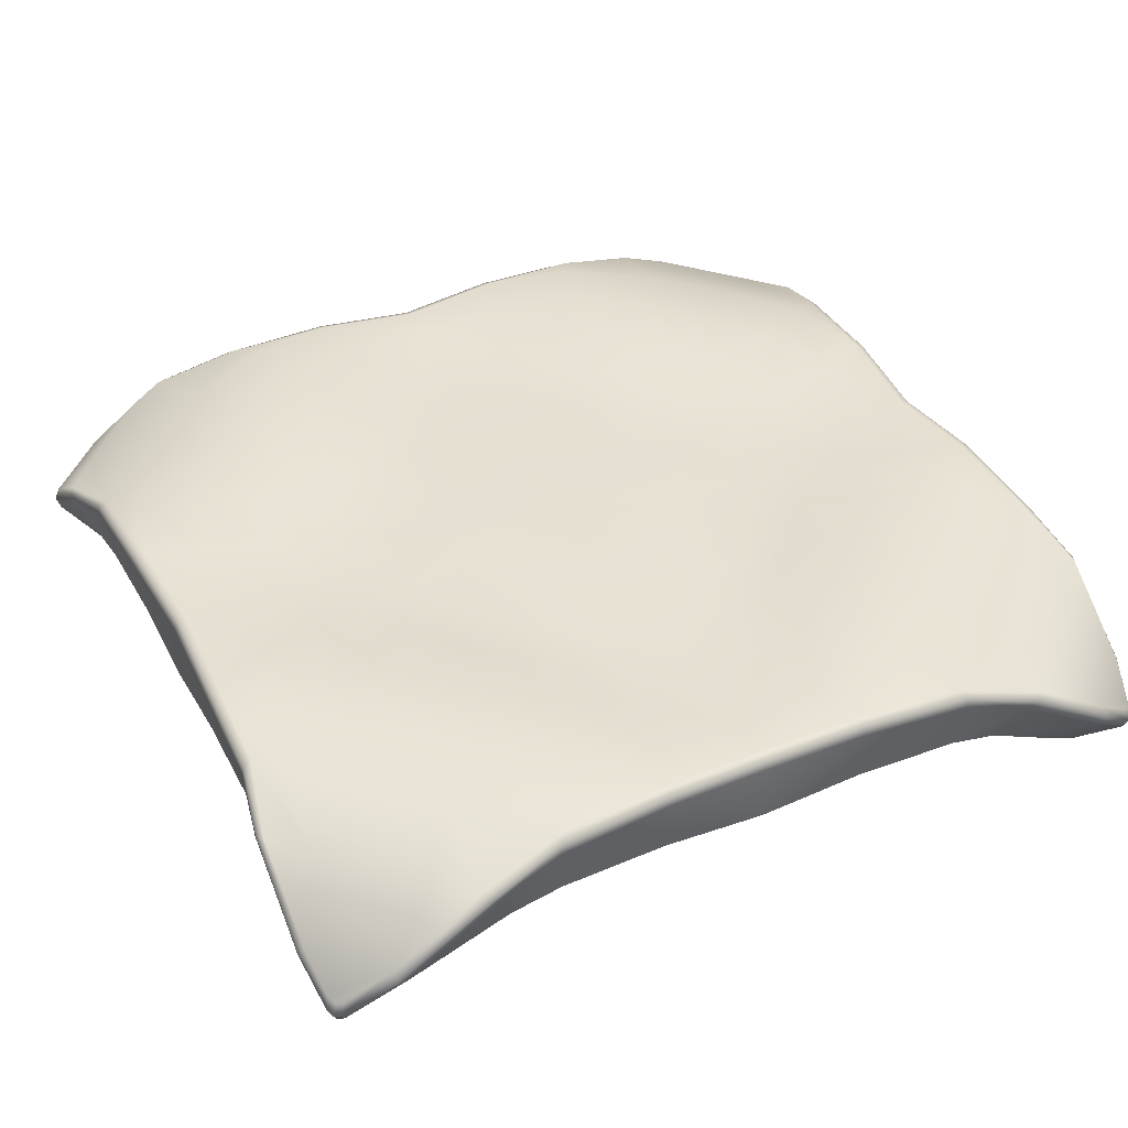
<metadata>
{"format":"obj","ext":"obj","renderer":"f3d","projection":"perspective","resolution":1024,"background":"white","views":[{"elev":39.5,"azim":-116.3,"up":"+Y"}]}
</metadata>
<code>
g m_plated_cheese_02
v 0.2709 0.1234 -0.2191
v 0.2323 0.1397 -0.1869
v 0.1888 0.1388 -0.2313
v 0.2193 0.1218 -0.2697
v 0.1577 0.1465 -0.1958
v 0.1956 0.1472 -0.1566
v 0.2649 0.1427 -0.1299
v 0.2231 0.1468 -0.1069
v 0.1107 0.1477 -0.223
v 0.1345 0.144 -0.2642
v 0.1596 0.147 -0.1261
v 0.1837 0.1432 -0.08624
v 0.2398 0.1408 -0.05441
v 0.1993 0.1377 -0.04503
v 0.2455 0.1373 -1.123e-16
v 0.2049 0.1369 -9.066e-17
v 0.1273 0.1471 -0.1594
v 0.08864 0.1448 -0.1836
v 0.04704 0.1408 -0.1991
v 0.05798 0.145 -0.2398
v 0.002734 0.1391 -0.2046
v 0.002734 0.1406 -0.2455
v 0.1604 0.1369 -0.03763
v 0.165 0.1374 -6.967e-17
v 0.1473 0.138 -0.06996
v 0.1271 0.1402 -0.1002
v 0.101 0.1405 -0.1267
v 0.07113 0.1391 -0.147
v 0.03862 0.1384 -0.1599
v 0.002734 0.1384 -0.1646
v 0.1218 0.1378 -0.03011
v 0.125 0.1383 -5.333e-17
v 0.1126 0.1377 -0.05511
v 0.09772 0.138 -0.07779
v 0.07831 0.1381 -0.09725
v 0.05569 0.1381 -0.1121
v 0.03066 0.1382 -0.1214
v 0.002734 0.1386 -0.1246
v 0.08275 0.139 -0.02161
v 0.08479 0.1391 -3.785e-17
v 0.07676 0.1389 -0.03865
v 0.06715 0.1389 -0.05395
v 0.05437 0.1389 -0.06673
v 0.03906 0.1389 -0.07634
v 0.02202 0.139 -0.08233
v 0.002734 0.1391 -0.08438
v 0.04343 0.1391 -0.01266
v 0.04444 0.1391 -2.006e-17
v 0.04045 0.1391 -0.02119
v 0.03564 0.1391 -0.02884
v 0.02925 0.1391 -0.03523
v 0.0216 0.1391 -0.04004
v 0.01307 0.1391 -0.04302
v 0.002734 0.1391 -0.04404
v 0.002734 0.1391 -1.749e-18
v 0.292 0.1158 -0.1839
v 0.2939 0.1204 -0.1903
v 0.2936 0.08004 -0.25
v 0.2908 0.07585 -0.2447
v 0.2887 0.1232 -0.1958
v 0.288 0.08619 -0.2498
v 0.2789 0.1399 -0.1374
v 0.275 0.1426 -0.069
v 0.2844 0.136 -0.1403
v 0.2809 0.1399 -0.06841
v 0.2856 0.1285 -0.1409
v 0.2829 0.1336 -0.06813
v 0.2695 0.1378 -1.215e-16
v 0.2486 0.08266 -0.2902
v 0.1922 0.1237 -0.2907
v 0.1427 0.1417 -0.2794
v 0.1452 0.1382 -0.2849
v 0.1861 0.1219 -0.2936
v 0.1449 0.131 -0.2862
v 0.1814 0.1167 -0.2928
v 0.0717 0.1463 -0.2762
v 0.002734 0.1415 -0.2711
v 0.002734 0.1393 -0.2772
v 0.07084 0.1437 -0.2822
v 0.002734 0.1334 -0.2798
v 0.06995 0.1378 -0.2841
v 0.1665 0.08749 -0.2792
v 0.1373 0.09867 -0.2807
v 0.06688 0.1034 -0.2808
v 0.002734 0.09679 -0.2807
v 0.2207 0.05146 -0.2705
v 0.2412 0.07347 -0.2924
v 0.2454 0.0783 -0.2938
v 0.271 0.04907 -0.2862
v 0.2494 0.0289 -0.2631
v 0.2732 0.05537 -0.2883
v 0.2756 0.04708 -0.2836
v 0.2778 0.05336 -0.2858
v 0.2787 0.04883 -0.2792
v 0.2809 0.05511 -0.2814
v 0.2794 0.06384 -0.2793
v 0.2692 0.05359 -0.2236
v 0.257 0.02873 -0.2561
v 0.2716 0.06407 -0.2861
v 0.2763 0.06208 -0.2837
v 0.2539 0.02702 -0.2604
v 0.2781 0.08575 -0.1712
v 0.2799 0.09471 -0.1381
v 0.2797 0.09709 -0.0689
v 0.2829 0.1336 -0.06813
v 0.2799 0.09471 -0.1381
v 0.2789 0.09161 -1.291e-16
v 0.2782 0.1294 -1.261e-16
v 0.2797 0.09709 -0.0689
v 0.2756 0.1354 -1.224e-16
v 0.2829 0.1336 0.06813
v 0.2809 0.1399 0.06841
v 0.2856 0.1285 0.1409
v 0.2809 0.1399 0.06841
v 0.2844 0.136 0.1403
v 0.275 0.1426 0.069
v 0.2789 0.1399 0.1374
v 0.2649 0.1427 0.1299
v 0.2323 0.1397 0.1869
v 0.1956 0.1472 0.1566
v 0.2231 0.1468 0.1069
v 0.1577 0.1465 0.1958
v 0.1888 0.1388 0.2313
v 0.2709 0.1234 0.2191
v 0.2193 0.1218 0.2697
v 0.1107 0.1477 0.223
v 0.1345 0.144 0.2642
v 0.1596 0.147 0.1261
v 0.1837 0.1432 0.08624
v 0.2398 0.1408 0.05441
v 0.1993 0.1377 0.04503
v 0.2455 0.1373 -1.123e-16
v 0.2049 0.1369 -9.066e-17
v 0.1273 0.1471 0.1594
v 0.08864 0.1448 0.1836
v 0.04704 0.1408 0.1991
v 0.05798 0.145 0.2398
v 0.002734 0.1391 0.2046
v 0.002734 0.1406 0.2455
v 0.1604 0.1369 0.03763
v 0.165 0.1374 -6.967e-17
v 0.1473 0.138 0.06996
v 0.1271 0.1402 0.1002
v 0.101 0.1405 0.1267
v 0.07113 0.1391 0.147
v 0.03862 0.1384 0.1599
v 0.002734 0.1384 0.1646
v 0.1218 0.1378 0.03011
v 0.125 0.1383 -5.333e-17
v 0.1126 0.1377 0.05511
v 0.09772 0.138 0.07779
v 0.07831 0.1381 0.09725
v 0.05569 0.1381 0.1121
v 0.03066 0.1382 0.1214
v 0.002734 0.1386 0.1246
v 0.08275 0.139 0.02161
v 0.08479 0.1391 -3.785e-17
v 0.07676 0.1389 0.03865
v 0.06715 0.1389 0.05395
v 0.05437 0.1389 0.06673
v 0.03906 0.1389 0.07634
v 0.02202 0.139 0.08233
v 0.002734 0.1391 0.08438
v 0.04343 0.1391 0.01266
v 0.04444 0.1391 -2.006e-17
v 0.04045 0.1391 0.02119
v 0.03564 0.1391 0.02884
v 0.02925 0.1391 0.03523
v 0.0216 0.1391 0.04004
v 0.01307 0.1391 0.04302
v 0.002734 0.1391 0.04404
v 0.002734 0.1391 -1.749e-18
v 0.292 0.1158 0.1839
v 0.2908 0.07585 0.2447
v 0.2936 0.08004 0.25
v 0.2939 0.1204 0.1903
v 0.2887 0.1232 0.1958
v 0.288 0.08619 0.2498
v 0.2486 0.08266 0.2902
v 0.1922 0.1237 0.2907
v 0.1427 0.1417 0.2794
v 0.1452 0.1382 0.2849
v 0.1861 0.1219 0.2936
v 0.1449 0.131 0.2862
v 0.1814 0.1167 0.2928
v 0.0717 0.1463 0.2762
v 0.002734 0.1415 0.2711
v 0.002734 0.1393 0.2772
v 0.07084 0.1437 0.2822
v 0.002734 0.1334 0.2798
v 0.06995 0.1378 0.2841
v 0.1665 0.08749 0.2792
v 0.1373 0.09867 0.2807
v 0.06688 0.1034 0.2808
v 0.002734 0.09679 0.2807
v 0.2207 0.05146 0.2705
v 0.2412 0.07347 0.2924
v 0.2454 0.0783 0.2938
v 0.271 0.04907 0.2862
v 0.2494 0.0289 0.2631
v 0.2732 0.05537 0.2883
v 0.2756 0.04708 0.2836
v 0.2778 0.05336 0.2858
v 0.2787 0.04883 0.2792
v 0.2809 0.05511 0.2814
v 0.2794 0.06384 0.2793
v 0.2692 0.05359 0.2236
v 0.257 0.02873 0.2561
v 0.2716 0.06407 0.2861
v 0.2763 0.06208 0.2837
v 0.2539 0.02702 0.2604
v 0.2781 0.08575 0.1712
v 0.2799 0.09471 0.1381
v 0.2797 0.09709 0.0689
v 0.2799 0.09471 0.1381
v 0.2829 0.1336 0.06813
v 0.2695 0.1378 -1.215e-16
v 0.2756 0.1354 -1.224e-16
v 0.2797 0.09709 0.0689
v 0.2829 0.1336 0.06813
v 0.2782 0.1294 -1.261e-16
v -0.2654 0.1234 -0.2191
v -0.2138 0.1218 -0.2697
v -0.1834 0.1388 -0.2313
v -0.2268 0.1397 -0.1869
v -0.1522 0.1465 -0.1958
v -0.1902 0.1472 -0.1566
v -0.2594 0.1427 -0.1299
v -0.2177 0.1468 -0.1069
v -0.1052 0.1477 -0.223
v -0.1291 0.144 -0.2642
v -0.1541 0.147 -0.1261
v -0.1783 0.1432 -0.08624
v -0.2343 0.1408 -0.05441
v -0.1938 0.1377 -0.04503
v -0.24 0.1373 -1.065e-16
v -0.1994 0.1369 -8.616e-17
v -0.1218 0.1471 -0.1594
v -0.08318 0.1448 -0.1836
v -0.04158 0.1408 -0.1991
v -0.05251 0.145 -0.2398
v 0.002734 0.1391 -0.2046
v 0.002734 0.1406 -0.2455
v -0.1549 0.1369 -0.03763
v -0.1595 0.1374 -6.891e-17
v -0.1419 0.138 -0.06996
v -0.1216 0.1402 -0.1002
v -0.09555 0.1405 -0.1267
v -0.06567 0.1391 -0.147
v -0.03316 0.1384 -0.1599
v 0.002734 0.1384 -0.1646
v -0.1163 0.1378 -0.03011
v -0.1196 0.1383 -5.46e-17
v -0.1071 0.1377 -0.05511
v -0.09226 0.138 -0.07779
v -0.07285 0.1381 -0.09725
v -0.05023 0.1381 -0.1121
v -0.02519 0.1382 -0.1214
v 0.002734 0.1386 -0.1246
v -0.07728 0.139 -0.02161
v -0.07932 0.1391 -3.82e-17
v -0.0713 0.1389 -0.03865
v -0.06168 0.1389 -0.05395
v -0.0489 0.1389 -0.06673
v -0.0336 0.1389 -0.07634
v -0.01655 0.139 -0.08233
v 0.002734 0.1391 -0.08438
v -0.03796 0.1391 -0.01266
v -0.03897 0.1391 -2.006e-17
v -0.03498 0.1391 -0.02119
v -0.03017 0.1391 -0.02884
v -0.02378 0.1391 -0.03523
v -0.01613 0.1391 -0.04004
v -0.0076 0.1391 -0.04302
v 0.002734 0.1391 -0.04404
v 0.002734 0.1391 -1.749e-18
v -0.2865 0.1158 -0.1839
v -0.2853 0.07585 -0.2447
v -0.2881 0.08004 -0.25
v -0.2884 0.1204 -0.1903
v -0.2832 0.1232 -0.1958
v -0.2825 0.08619 -0.2498
v -0.2734 0.1399 -0.1374
v -0.2695 0.1426 -0.069
v -0.2789 0.136 -0.1403
v -0.2754 0.1399 -0.06841
v -0.2802 0.1285 -0.1409
v -0.2774 0.1336 -0.06813
v -0.2641 0.1378 -1.164e-16
v -0.2432 0.08266 -0.2902
v -0.1868 0.1237 -0.2907
v -0.1372 0.1417 -0.2794
v -0.1397 0.1382 -0.2849
v -0.1806 0.1219 -0.2936
v -0.1394 0.131 -0.2862
v -0.1759 0.1167 -0.2928
v -0.06623 0.1463 -0.2762
v 0.002734 0.1415 -0.2711
v 0.002734 0.1393 -0.2772
v -0.06537 0.1437 -0.2822
v -0.1611 0.08749 -0.2792
v -0.1319 0.09867 -0.2807
v -0.2153 0.05146 -0.2705
v -0.2358 0.07347 -0.2924
v -0.06448 0.1378 -0.2841
v -0.06141 0.1034 -0.2808
v -0.06537 0.1437 -0.2822
v -0.2655 0.04907 -0.2862
v -0.2439 0.0289 -0.2631
v -0.2677 0.05537 -0.2883
v -0.2701 0.04708 -0.2836
v -0.2724 0.05336 -0.2858
v -0.2732 0.04883 -0.2792
v -0.2755 0.05511 -0.2814
v -0.2739 0.06384 -0.2793
v -0.2637 0.05359 -0.2236
v -0.2516 0.02873 -0.2561
v -0.2708 0.06208 -0.2837
v -0.2661 0.06407 -0.2861
v -0.2399 0.0783 -0.2938
v -0.2727 0.08575 -0.1712
v -0.2744 0.09471 -0.1381
v -0.2742 0.09709 -0.0689
v -0.2744 0.09471 -0.1381
v -0.2774 0.1336 -0.06813
v -0.2485 0.02702 -0.2604
v -0.2734 0.09161 -1.253e-16
v -0.2742 0.09709 -0.0689
v -0.2727 0.1294 -1.224e-16
v -0.2701 0.1354 -1.196e-16
v -0.2774 0.1336 0.06813
v -0.2754 0.1399 0.06841
v -0.2802 0.1285 0.1409
v -0.2754 0.1399 0.06841
v -0.2789 0.136 0.1403
v -0.2695 0.1426 0.069
v -0.2734 0.1399 0.1374
v -0.2594 0.1427 0.1299
v -0.2268 0.1397 0.1869
v -0.1902 0.1472 0.1566
v -0.2177 0.1468 0.1069
v -0.1522 0.1465 0.1958
v -0.1834 0.1388 0.2313
v -0.2654 0.1234 0.2191
v -0.2138 0.1218 0.2697
v -0.1052 0.1477 0.223
v -0.1291 0.144 0.2642
v -0.1541 0.147 0.1261
v -0.1783 0.1432 0.08624
v -0.2343 0.1408 0.05441
v -0.1938 0.1377 0.04503
v -0.24 0.1373 -1.065e-16
v -0.1994 0.1369 -8.616e-17
v -0.1218 0.1471 0.1594
v -0.08318 0.1448 0.1836
v -0.04158 0.1408 0.1991
v -0.05251 0.145 0.2398
v 0.002734 0.1391 0.2046
v 0.002734 0.1406 0.2455
v -0.1549 0.1369 0.03763
v -0.1595 0.1374 -6.891e-17
v -0.1419 0.138 0.06996
v -0.1216 0.1402 0.1002
v -0.09555 0.1405 0.1267
v -0.06567 0.1391 0.147
v -0.03316 0.1384 0.1599
v 0.002734 0.1384 0.1646
v -0.1163 0.1378 0.03011
v -0.1196 0.1383 -5.46e-17
v -0.1071 0.1377 0.05511
v -0.09226 0.138 0.07779
v -0.07285 0.1381 0.09725
v -0.05023 0.1381 0.1121
v -0.02519 0.1382 0.1214
v 0.002734 0.1386 0.1246
v -0.07728 0.139 0.02161
v -0.07932 0.1391 -3.82e-17
v -0.0713 0.1389 0.03865
v -0.06168 0.1389 0.05395
v -0.0489 0.1389 0.06673
v -0.0336 0.1389 0.07634
v -0.01655 0.139 0.08233
v 0.002734 0.1391 0.08438
v -0.03796 0.1391 0.01266
v -0.03897 0.1391 -2.006e-17
v -0.03498 0.1391 0.02119
v -0.03017 0.1391 0.02884
v -0.02378 0.1391 0.03523
v -0.01613 0.1391 0.04004
v -0.0076 0.1391 0.04302
v 0.002734 0.1391 0.04404
v 0.002734 0.1391 -1.749e-18
v -0.2825 0.08619 -0.2498
v -0.2739 0.06384 -0.2793
v -0.2708 0.06208 -0.2837
v -0.2865 0.1158 0.1839
v -0.2884 0.1204 0.1903
v -0.2881 0.08004 0.25
v -0.2853 0.07585 0.2447
v -0.2832 0.1232 0.1958
v -0.2825 0.08619 0.2498
v -0.2432 0.08266 0.2902
v -0.1868 0.1237 0.2907
v -0.1372 0.1417 0.2794
v -0.1397 0.1382 0.2849
v -0.1806 0.1219 0.2936
v -0.1394 0.131 0.2862
v -0.1759 0.1167 0.2928
v -0.06623 0.1463 0.2762
v 0.002734 0.1415 0.2711
v 0.002734 0.1393 0.2772
v -0.06537 0.1437 0.2822
v -0.1611 0.08749 0.2792
v -0.1319 0.09867 0.2807
v -0.2153 0.05146 0.2705
v -0.2358 0.07347 0.2924
v -0.06448 0.1378 0.2841
v -0.06141 0.1034 0.2808
v -0.06537 0.1437 0.2822
v -0.2655 0.04907 0.2862
v -0.2439 0.0289 0.2631
v -0.2677 0.05537 0.2883
v -0.2701 0.04708 0.2836
v -0.2724 0.05336 0.2858
v -0.2732 0.04883 0.2792
v -0.2755 0.05511 0.2814
v -0.2739 0.06384 0.2793
v -0.2637 0.05359 0.2236
v -0.2516 0.02873 0.2561
v -0.2708 0.06208 0.2837
v -0.2661 0.06407 0.2861
v -0.2399 0.0783 0.2938
v -0.2727 0.08575 0.1712
v -0.2744 0.09471 0.1381
v -0.2742 0.09709 0.0689
v -0.2774 0.1336 0.06813
v -0.2744 0.09471 0.1381
v -0.2641 0.1378 -1.164e-16
v -0.2701 0.1354 -1.196e-16
v -0.2727 0.1294 -1.224e-16
v -0.2774 0.1336 0.06813
v -0.2742 0.09709 0.0689
v -0.2708 0.06208 0.2837
v -0.2739 0.06384 0.2793
v -0.2825 0.08619 0.2498
v -0.2485 0.02702 0.2604
g m_plated_cheese_02_0
f 3 2 1
f 4 3 1
f 3 5 2
f 5 6 2
f 2 6 7
f 6 8 7
f 9 5 3
f 10 9 3
f 10 3 4
f 6 11 8
f 11 12 8
f 8 12 13
f 12 14 13
f 13 14 15
f 14 16 15
f 17 11 6
f 5 17 6
f 18 17 5
f 9 18 5
f 19 18 9
f 20 19 9
f 20 9 10
f 21 19 20
f 22 21 20
f 14 23 16
f 23 24 16
f 25 23 14
f 12 25 14
f 26 25 12
f 11 26 12
f 27 26 11
f 17 27 11
f 28 27 17
f 18 28 17
f 29 28 18
f 19 29 18
f 30 29 19
f 21 30 19
f 23 31 24
f 31 32 24
f 33 31 23
f 25 33 23
f 34 33 25
f 26 34 25
f 35 34 26
f 27 35 26
f 36 35 27
f 28 36 27
f 37 36 28
f 29 37 28
f 38 37 29
f 30 38 29
f 31 39 32
f 39 40 32
f 41 39 31
f 33 41 31
f 42 41 33
f 34 42 33
f 43 42 34
f 35 43 34
f 44 43 35
f 36 44 35
f 45 44 36
f 37 45 36
f 46 45 37
f 38 46 37
f 39 47 40
f 47 48 40
f 49 47 39
f 41 49 39
f 50 49 41
f 42 50 41
f 51 50 42
f 43 51 42
f 52 51 43
f 44 52 43
f 53 52 44
f 45 53 44
f 54 53 45
f 46 54 45
f 47 55 48
f 49 55 47
f 50 55 49
f 51 55 50
f 52 55 51
f 53 55 52
f 54 55 53
f 58 57 56
f 59 58 56
f 57 58 60
f 58 61 60
f 57 60 62
f 2 62 60
f 60 1 2
f 61 1 60
f 2 7 62
f 62 7 63
f 62 63 64
f 64 57 62
f 56 57 64
f 63 65 64
f 64 65 66
f 66 56 64
f 65 67 66
f 7 8 63
f 8 13 63
f 63 13 68
f 63 68 65
f 13 15 68
f 4 1 61
f 69 4 61
f 70 4 69
f 4 70 71
f 72 71 70
f 73 72 70
f 70 69 73
f 74 72 73
f 75 74 73
f 71 10 4
f 76 10 71
f 76 20 10
f 22 20 76
f 77 22 76
f 78 77 76
f 79 78 76
f 79 76 71
f 72 79 71
f 80 78 79
f 81 80 79
f 81 79 72
f 74 81 72
f 74 75 82
f 83 74 82
f 81 74 83
f 80 81 84
f 84 81 83
f 85 80 84
f 82 75 86
f 75 87 86
f 88 87 75
f 86 87 89
f 90 86 89
f 87 88 91
f 89 87 91
f 92 89 91
f 93 92 91
f 94 92 93
f 95 94 93
f 95 58 94
f 58 59 94
f 61 58 95
f 96 61 95
f 94 59 97
f 98 94 97
f 94 98 92
f 91 88 99
f 91 99 93
f 88 69 99
f 69 61 96
f 69 88 73
f 73 88 75
f 96 100 69
f 100 99 69
f 100 96 95
f 93 100 95
f 99 100 93
f 98 101 92
f 97 59 102
f 59 56 102
f 102 56 103
f 56 66 103
f 66 105 104
f 106 66 104
f 101 90 89
f 92 101 89
f 67 108 107
f 109 67 107
f 110 108 67
f 65 110 67
f 68 110 65
f 108 110 111
f 110 112 111
f 111 114 113
f 114 115 113
f 114 116 115
f 116 117 115
f 118 117 116
f 117 118 119
f 120 119 118
f 121 120 118
f 121 118 116
f 120 122 119
f 122 123 119
f 119 123 124
f 123 125 124
f 122 126 123
f 126 127 123
f 125 123 127
f 128 120 121
f 129 128 121
f 129 121 130
f 130 121 116
f 131 129 130
f 131 130 132
f 133 131 132
f 134 122 120
f 128 134 120
f 135 126 122
f 134 135 122
f 135 136 126
f 136 137 126
f 126 137 127
f 136 138 137
f 138 139 137
f 140 131 133
f 141 140 133
f 142 129 131
f 140 142 131
f 143 128 129
f 142 143 129
f 144 134 128
f 143 144 128
f 145 135 134
f 144 145 134
f 146 136 135
f 145 146 135
f 147 138 136
f 146 147 136
f 148 140 141
f 149 148 141
f 150 142 140
f 148 150 140
f 151 143 142
f 150 151 142
f 152 144 143
f 151 152 143
f 153 145 144
f 152 153 144
f 154 146 145
f 153 154 145
f 155 147 146
f 154 155 146
f 156 148 149
f 157 156 149
f 158 150 148
f 156 158 148
f 159 151 150
f 158 159 150
f 160 152 151
f 159 160 151
f 161 153 152
f 160 161 152
f 162 154 153
f 161 162 153
f 163 155 154
f 162 163 154
f 164 156 157
f 165 164 157
f 166 158 156
f 164 166 156
f 167 159 158
f 166 167 158
f 168 160 159
f 167 168 159
f 169 161 160
f 168 169 160
f 170 162 161
f 169 170 161
f 171 163 162
f 170 171 162
f 172 164 165
f 172 166 164
f 172 167 166
f 172 168 167
f 172 169 168
f 172 170 169
f 172 171 170
f 175 174 173
f 176 175 173
f 175 176 177
f 178 175 177
f 177 176 117
f 119 177 117
f 119 124 177
f 124 178 177
f 124 125 178
f 125 179 178
f 125 180 179
f 181 180 125
f 181 182 180
f 182 183 180
f 179 180 183
f 182 184 183
f 184 185 183
f 127 181 125
f 127 186 181
f 137 186 127
f 137 139 186
f 139 187 186
f 187 188 186
f 188 189 186
f 189 182 181
f 186 189 181
f 188 190 189
f 190 191 189
f 191 184 182
f 189 191 182
f 185 184 192
f 184 193 192
f 184 191 193
f 191 190 194
f 191 194 193
f 190 195 194
f 185 192 196
f 197 185 196
f 197 198 185
f 197 196 199
f 196 200 199
f 197 199 201
f 198 197 201
f 199 202 201
f 202 203 201
f 202 204 203
f 204 205 203
f 175 205 204
f 174 175 204
f 175 178 205
f 178 206 205
f 174 204 207
f 204 208 207
f 208 204 202
f 198 201 209
f 209 201 203
f 179 198 209
f 206 178 179
f 198 179 183
f 198 183 185
f 179 210 206
f 179 209 210
f 210 203 205
f 206 210 205
f 210 209 203
f 211 208 202
f 174 207 212
f 173 174 212
f 173 212 213
f 113 173 213
f 173 113 115
f 176 173 115
f 176 115 117
f 113 215 214
f 216 113 214
f 211 202 199
f 200 211 199
f 130 116 217
f 132 130 217
f 217 116 114
f 218 217 114
f 220 219 107
f 221 220 107
f 224 223 222
f 225 224 222
f 226 224 225
f 227 226 225
f 227 225 228
f 229 227 228
f 226 230 224
f 230 231 224
f 223 224 231
f 232 227 229
f 233 232 229
f 233 229 234
f 235 233 234
f 235 234 236
f 237 235 236
f 238 226 227
f 232 238 227
f 239 230 226
f 238 239 226
f 239 240 230
f 240 241 230
f 230 241 231
f 240 242 241
f 242 243 241
f 244 235 237
f 245 244 237
f 246 233 235
f 244 246 235
f 247 232 233
f 246 247 233
f 248 238 232
f 247 248 232
f 249 239 238
f 248 249 238
f 250 240 239
f 249 250 239
f 251 242 240
f 250 251 240
f 252 244 245
f 253 252 245
f 254 246 244
f 252 254 244
f 255 247 246
f 254 255 246
f 256 248 247
f 255 256 247
f 257 249 248
f 256 257 248
f 258 250 249
f 257 258 249
f 259 251 250
f 258 259 250
f 260 252 253
f 261 260 253
f 262 254 252
f 260 262 252
f 263 255 254
f 262 263 254
f 264 256 255
f 263 264 255
f 265 257 256
f 264 265 256
f 266 258 257
f 265 266 257
f 267 259 258
f 266 267 258
f 268 260 261
f 269 268 261
f 270 262 260
f 268 270 260
f 271 263 262
f 270 271 262
f 272 264 263
f 271 272 263
f 273 265 264
f 272 273 264
f 274 266 265
f 273 274 265
f 275 267 266
f 274 275 266
f 276 268 269
f 276 270 268
f 276 271 270
f 276 272 271
f 276 273 272
f 276 274 273
f 276 275 274
f 279 278 277
f 280 279 277
f 279 280 281
f 282 279 281
f 281 280 283
f 281 283 225
f 225 222 281
f 222 282 281
f 283 228 225
f 228 283 284
f 284 283 285
f 280 285 283
f 280 277 285
f 286 284 285
f 286 285 287
f 277 287 285
f 288 286 287
f 229 228 284
f 234 229 284
f 234 284 289
f 289 284 286
f 236 234 289
f 222 223 282
f 223 290 282
f 223 291 290
f 292 291 223
f 292 293 291
f 293 294 291
f 290 291 294
f 293 295 294
f 295 296 294
f 223 231 292
f 231 297 292
f 241 297 231
f 241 243 297
f 243 298 297
f 298 299 297
f 299 300 297
f 300 293 292
f 297 300 292
f 296 295 301
f 295 302 301
f 296 301 303
f 304 296 303
f 295 305 302
f 305 295 293
f 300 305 293
f 305 306 302
f 305 80 306
f 80 305 307
f 78 80 307
f 80 85 306
f 304 303 308
f 303 309 308
f 304 308 310
f 308 311 310
f 311 312 310
f 311 313 312
f 313 314 312
f 279 314 313
f 278 279 313
f 279 282 314
f 282 315 314
f 278 313 316
f 313 317 316
f 317 313 311
f 318 312 314
f 315 318 314
f 319 318 282
f 319 310 312
f 318 319 312
f 320 310 319
f 290 320 319
f 282 290 319
f 320 290 294
f 320 294 296
f 304 320 296
f 320 304 310
f 278 316 321
f 277 278 321
f 277 321 322
f 287 277 322
f 287 324 323
f 325 287 323
f 326 317 311
f 326 311 308
f 309 326 308
f 288 328 327
f 329 288 327
f 329 330 288
f 330 286 288
f 330 289 286
f 330 329 331
f 332 330 331
f 334 331 333
f 335 334 333
f 336 334 335
f 337 336 335
f 337 338 336
f 339 338 337
f 339 340 338
f 340 341 338
f 338 341 336
f 342 340 339
f 343 342 339
f 343 339 344
f 345 343 344
f 346 342 343
f 347 346 343
f 347 343 345
f 340 348 341
f 348 349 341
f 341 349 350
f 341 350 336
f 349 351 350
f 350 351 352
f 351 353 352
f 354 348 340
f 342 354 340
f 355 354 342
f 346 355 342
f 356 355 346
f 357 356 346
f 357 346 347
f 358 356 357
f 359 358 357
f 351 360 353
f 360 361 353
f 362 360 351
f 349 362 351
f 363 362 349
f 348 363 349
f 364 363 348
f 354 364 348
f 365 364 354
f 355 365 354
f 366 365 355
f 356 366 355
f 367 366 356
f 358 367 356
f 360 368 361
f 368 369 361
f 370 368 360
f 362 370 360
f 371 370 362
f 363 371 362
f 372 371 363
f 364 372 363
f 373 372 364
f 365 373 364
f 374 373 365
f 366 374 365
f 375 374 366
f 367 375 366
f 368 376 369
f 376 377 369
f 378 376 368
f 370 378 368
f 379 378 370
f 371 379 370
f 380 379 371
f 372 380 371
f 381 380 372
f 373 381 372
f 382 381 373
f 374 382 373
f 383 382 374
f 375 383 374
f 376 384 377
f 384 385 377
f 386 384 376
f 378 386 376
f 387 386 378
f 379 387 378
f 388 387 379
f 380 388 379
f 389 388 380
f 381 389 380
f 390 389 381
f 382 390 381
f 391 390 382
f 383 391 382
f 384 392 385
f 386 392 384
f 387 392 386
f 388 392 387
f 389 392 388
f 390 392 389
f 391 392 390
f 395 394 393
f 398 397 396
f 399 398 396
f 397 398 400
f 398 401 400
f 397 400 337
f 337 400 339
f 400 344 339
f 401 344 400
f 345 344 401
f 402 345 401
f 403 345 402
f 345 403 404
f 405 404 403
f 406 405 403
f 403 402 406
f 407 405 406
f 408 407 406
f 345 404 347
f 409 347 404
f 409 357 347
f 359 357 409
f 410 359 409
f 411 410 409
f 412 411 409
f 412 409 404
f 405 412 404
f 407 408 413
f 414 407 413
f 413 408 415
f 408 416 415
f 417 407 414
f 417 412 405
f 407 417 405
f 418 417 414
f 190 417 418
f 417 190 419
f 190 188 419
f 195 190 418
f 415 416 420
f 421 415 420
f 420 416 422
f 423 420 422
f 424 423 422
f 425 423 424
f 426 425 424
f 426 398 425
f 398 399 425
f 401 398 426
f 427 401 426
f 425 399 428
f 429 425 428
f 425 429 423
f 430 427 426
f 424 430 426
f 401 430 431
f 431 430 424
f 422 431 424
f 422 432 431
f 432 402 431
f 431 402 401
f 402 432 406
f 406 432 408
f 432 416 408
f 416 432 422
f 428 399 433
f 399 396 433
f 433 396 434
f 396 333 434
f 333 396 335
f 396 397 335
f 335 397 337
f 333 436 435
f 437 333 435
f 350 352 438
f 336 350 438
f 336 438 334
f 438 439 334
f 441 440 327
f 442 441 327
f 445 444 443
f 446 421 420
f 423 446 420
f 429 446 423

</code>
